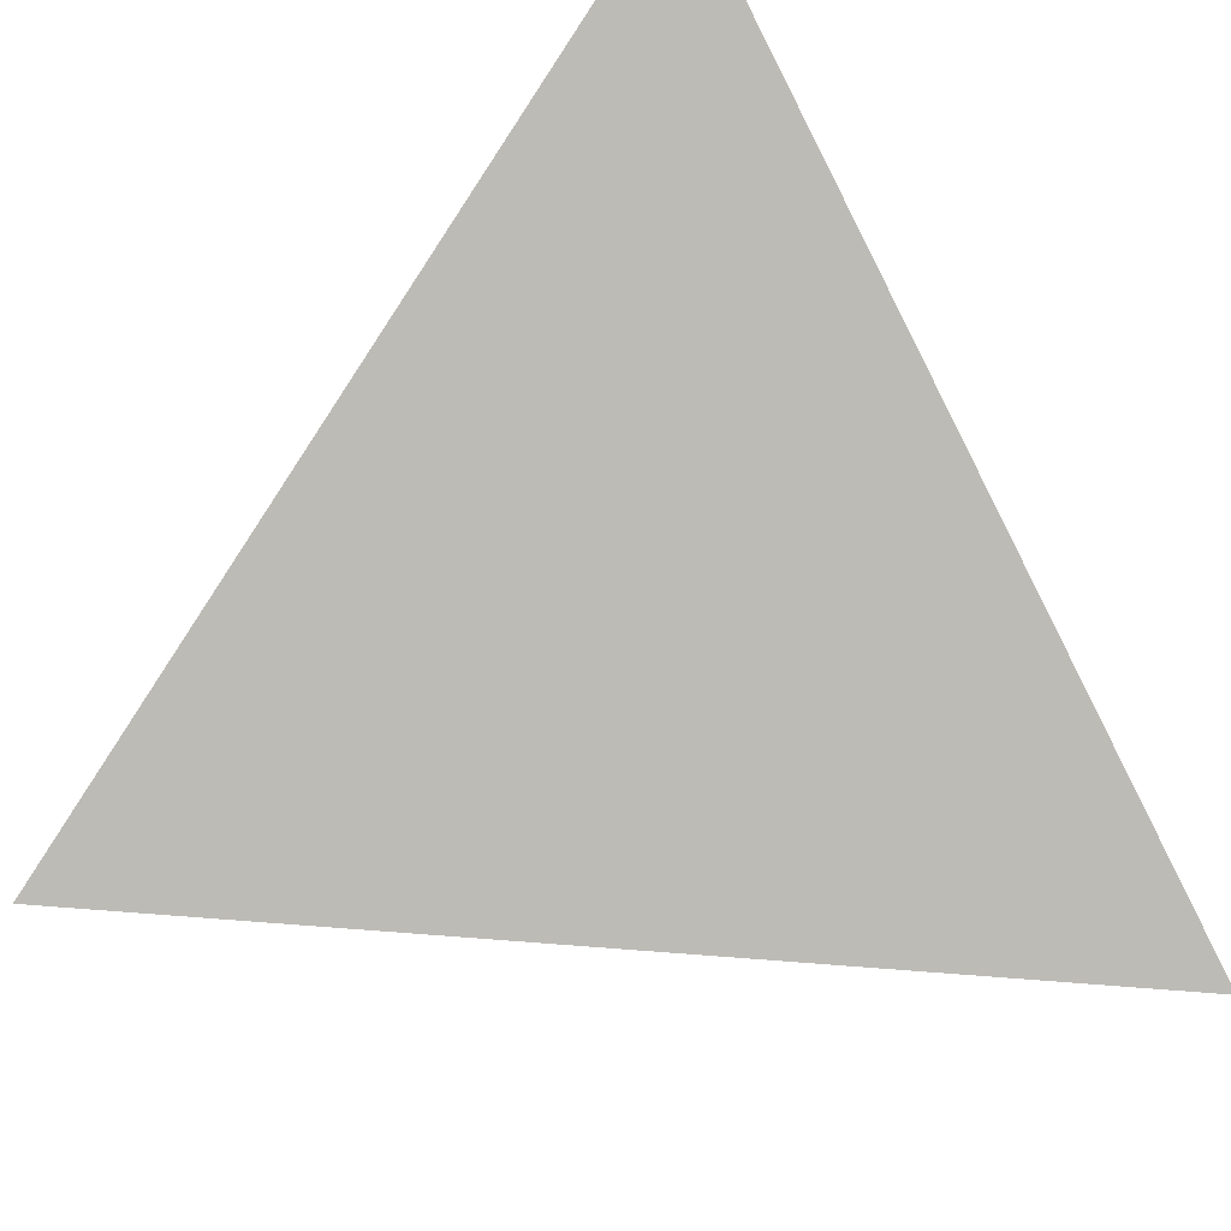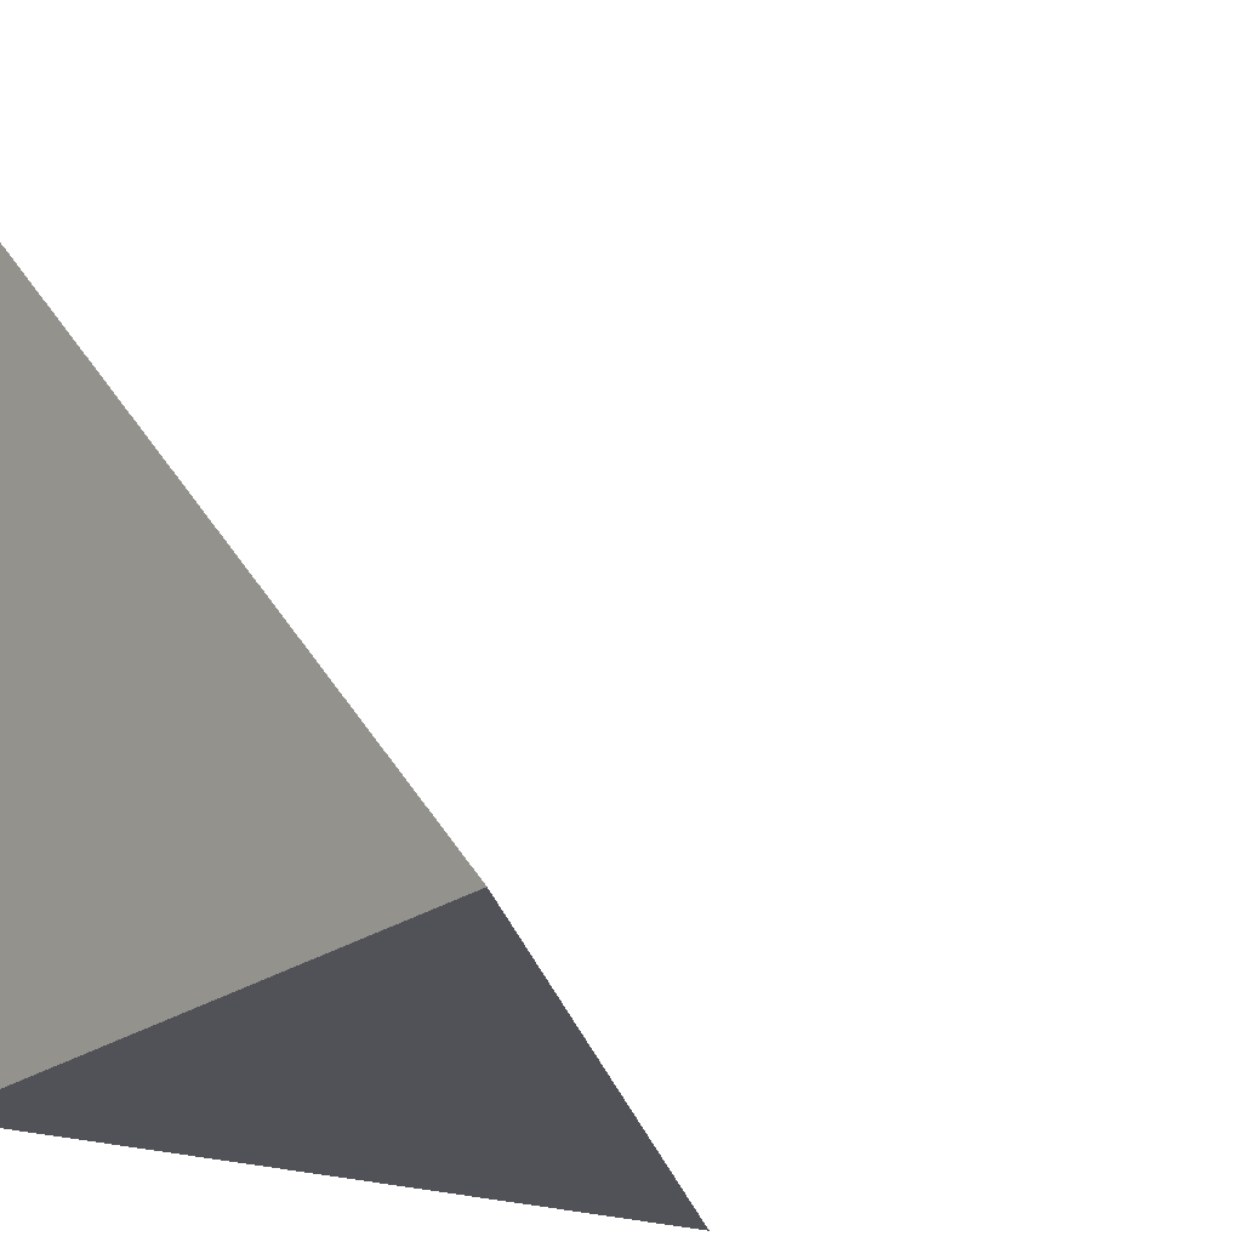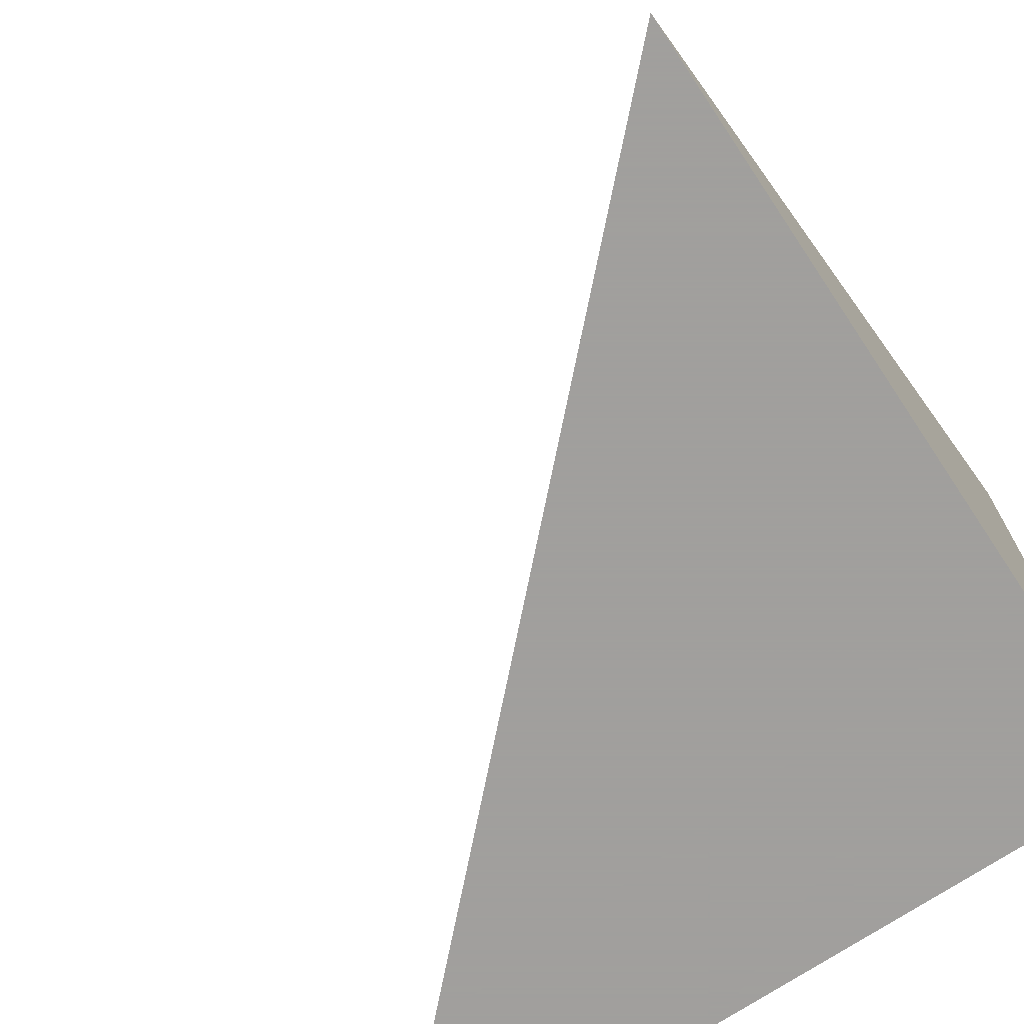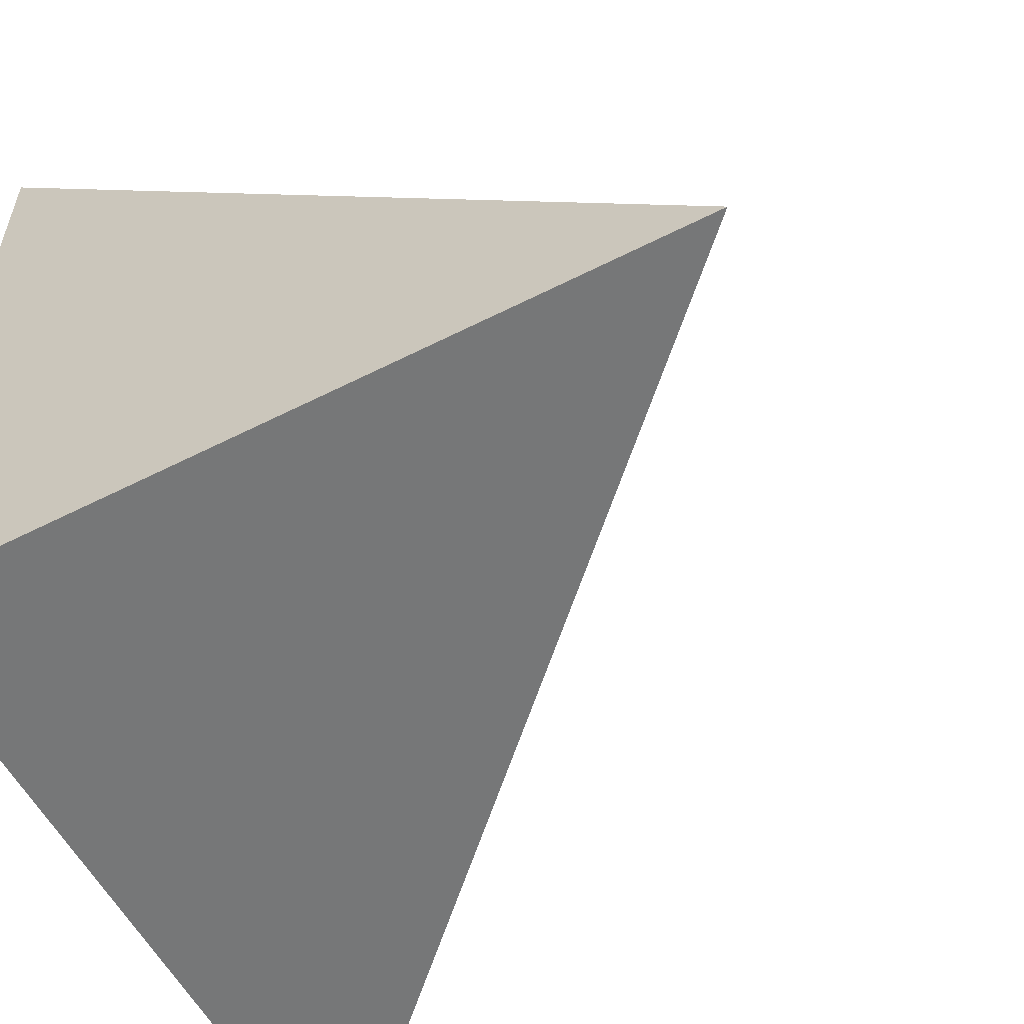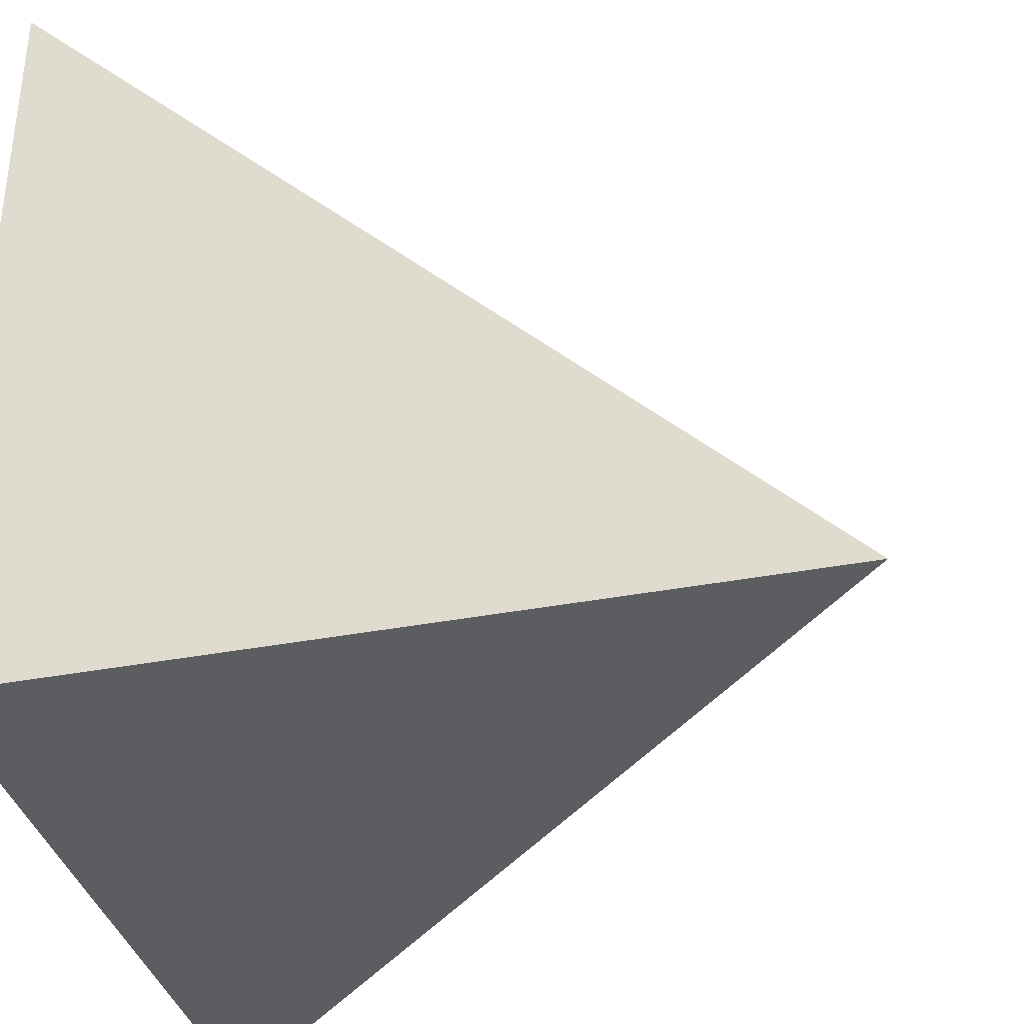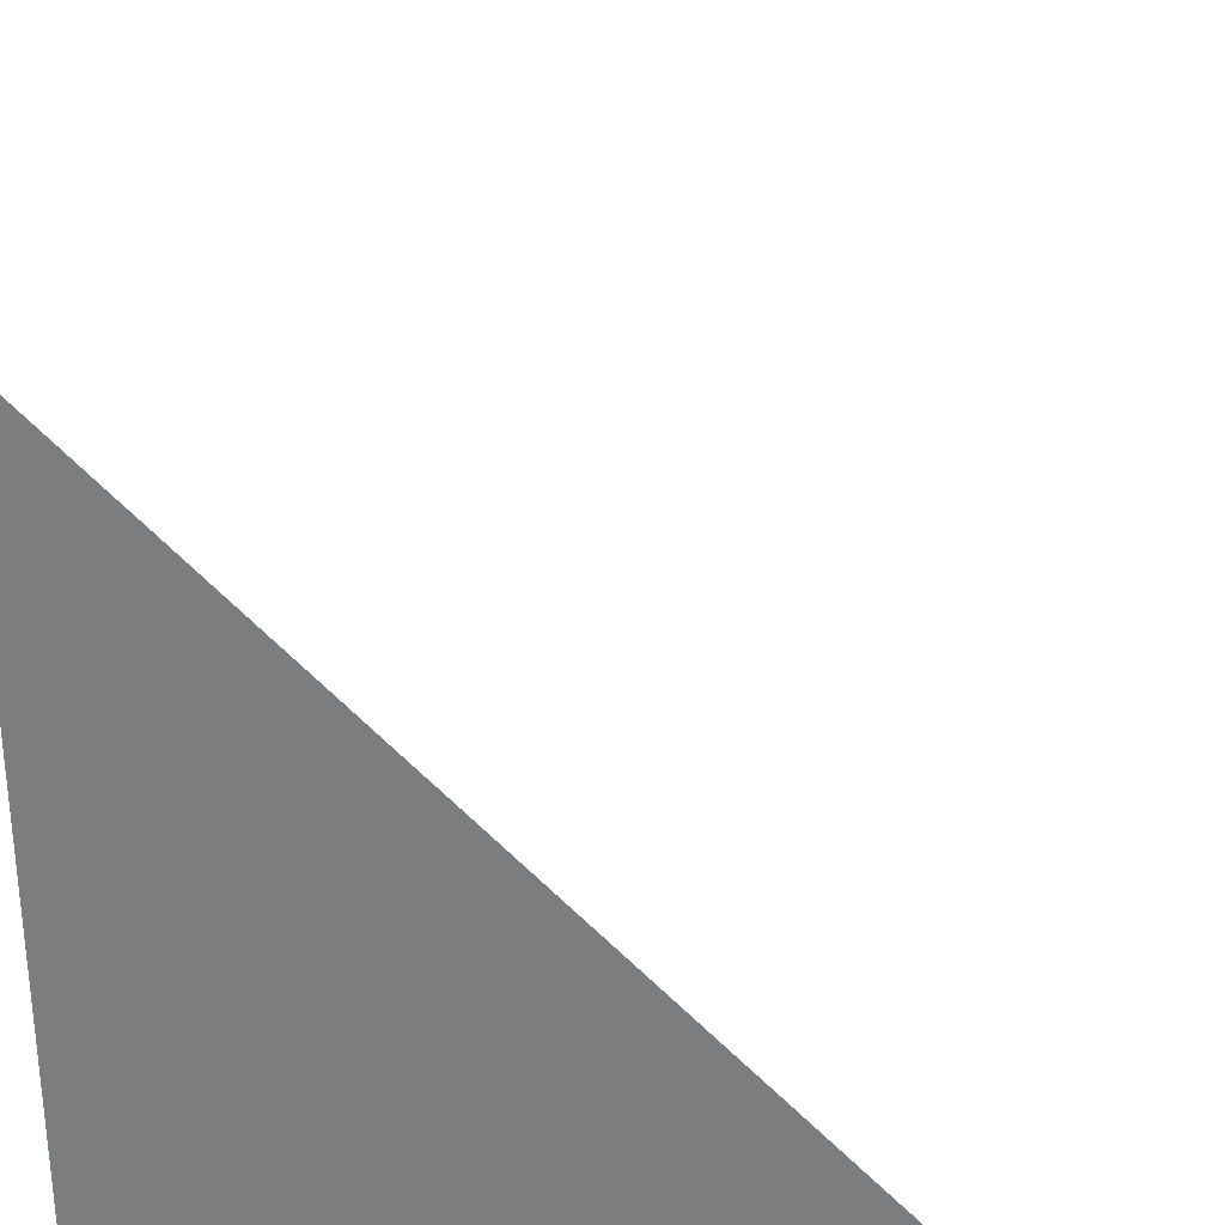
<metadata>
{"format":"obj","ext":"obj","renderer":"f3d","projection":"perspective","resolution":1024,"background":"white","views":[{"elev":40.0,"azim":140.9,"up":"+Z"},{"elev":-21.6,"azim":53.5,"up":"+Z"},{"elev":-71.5,"azim":123.7,"up":"+Y"},{"elev":-57.0,"azim":-62.1,"up":"+Y"},{"elev":-36.2,"azim":14.1,"up":"+Z"},{"elev":29.9,"azim":7.5,"up":"+Z"}]}
</metadata>
<code>
v  1  0.9967  1
v  2  0.9967  1
v  1  1.997  1
v  1  0.9967  2
f 1 3 2
f 1 4 3
f 1 2 4
f 2 3 4

</code>
